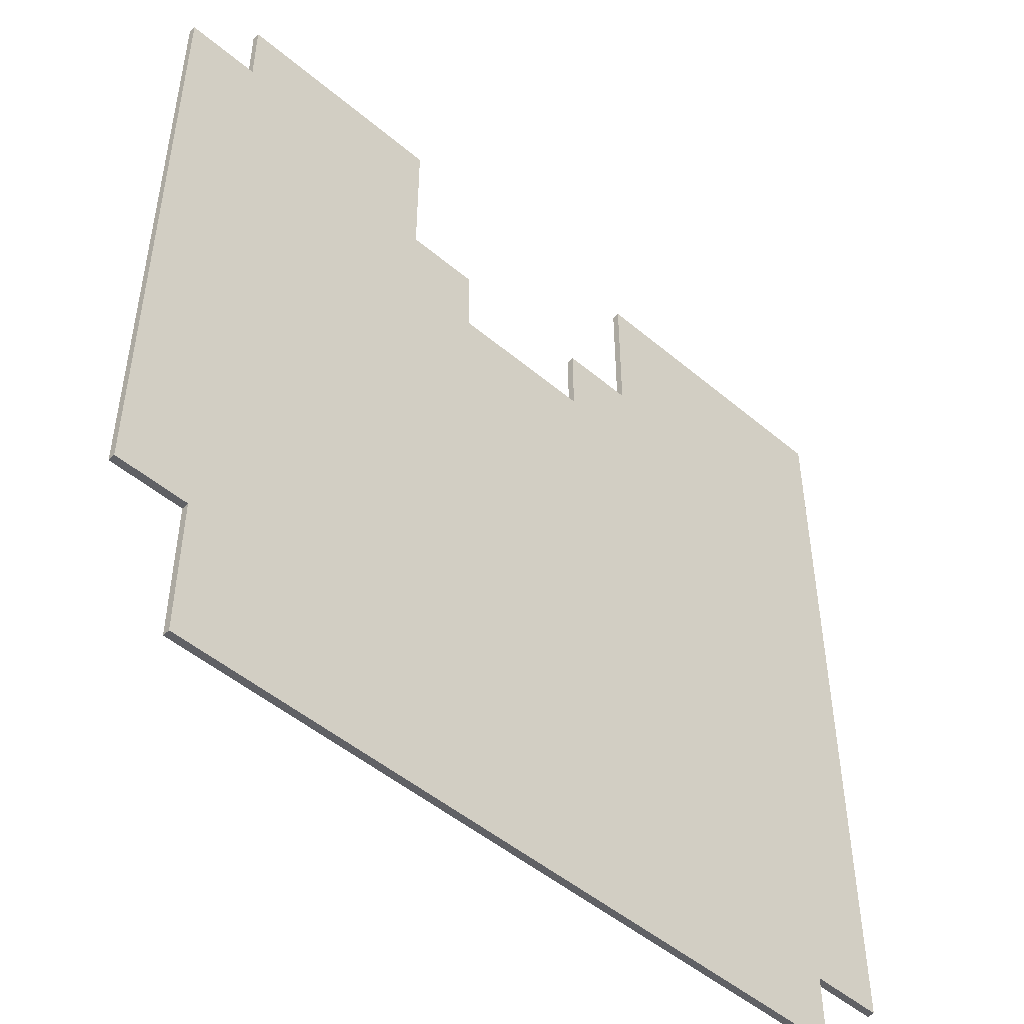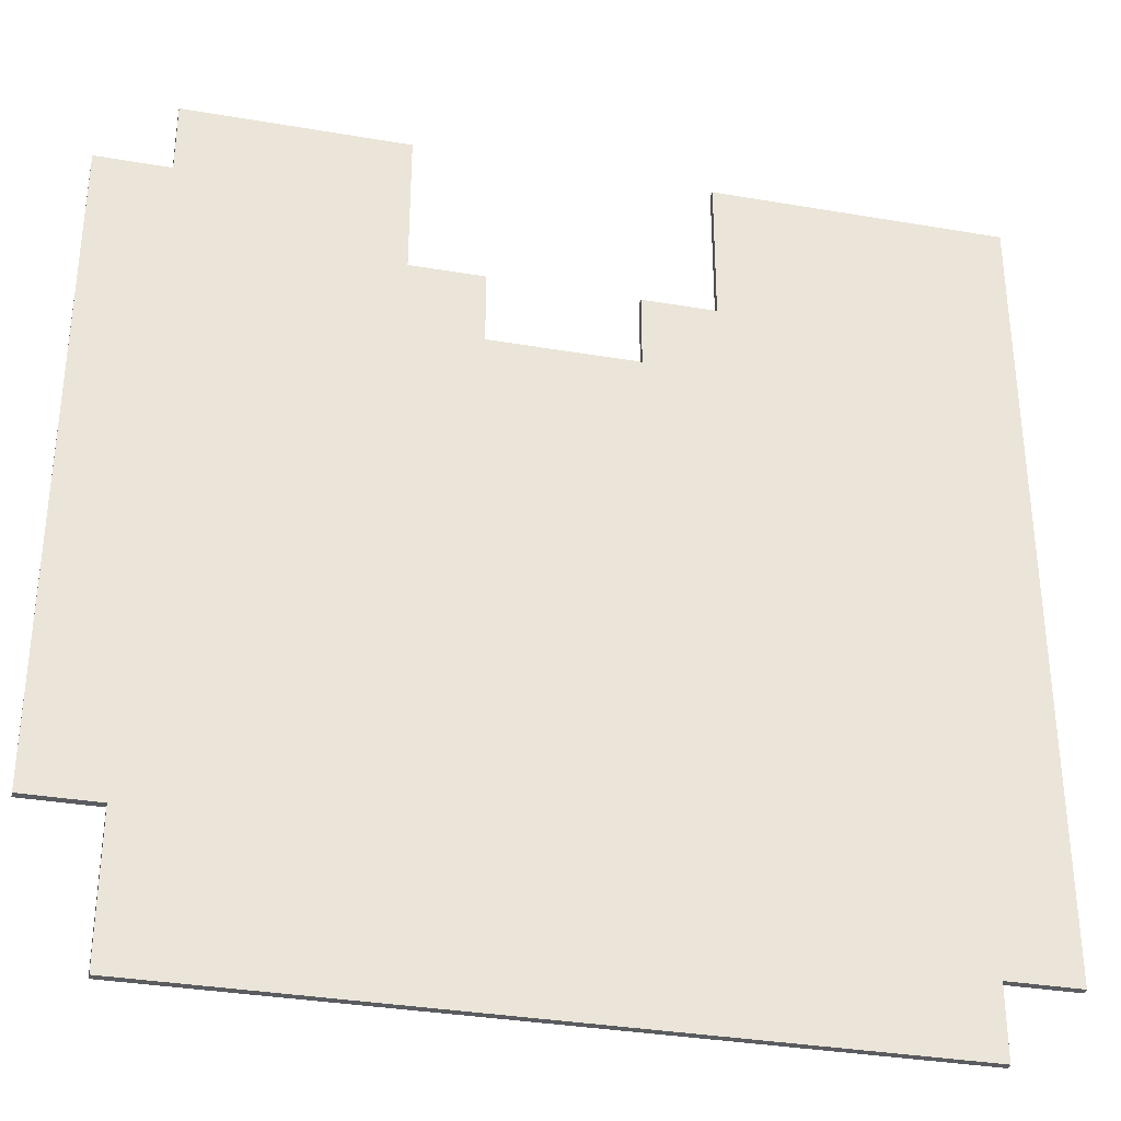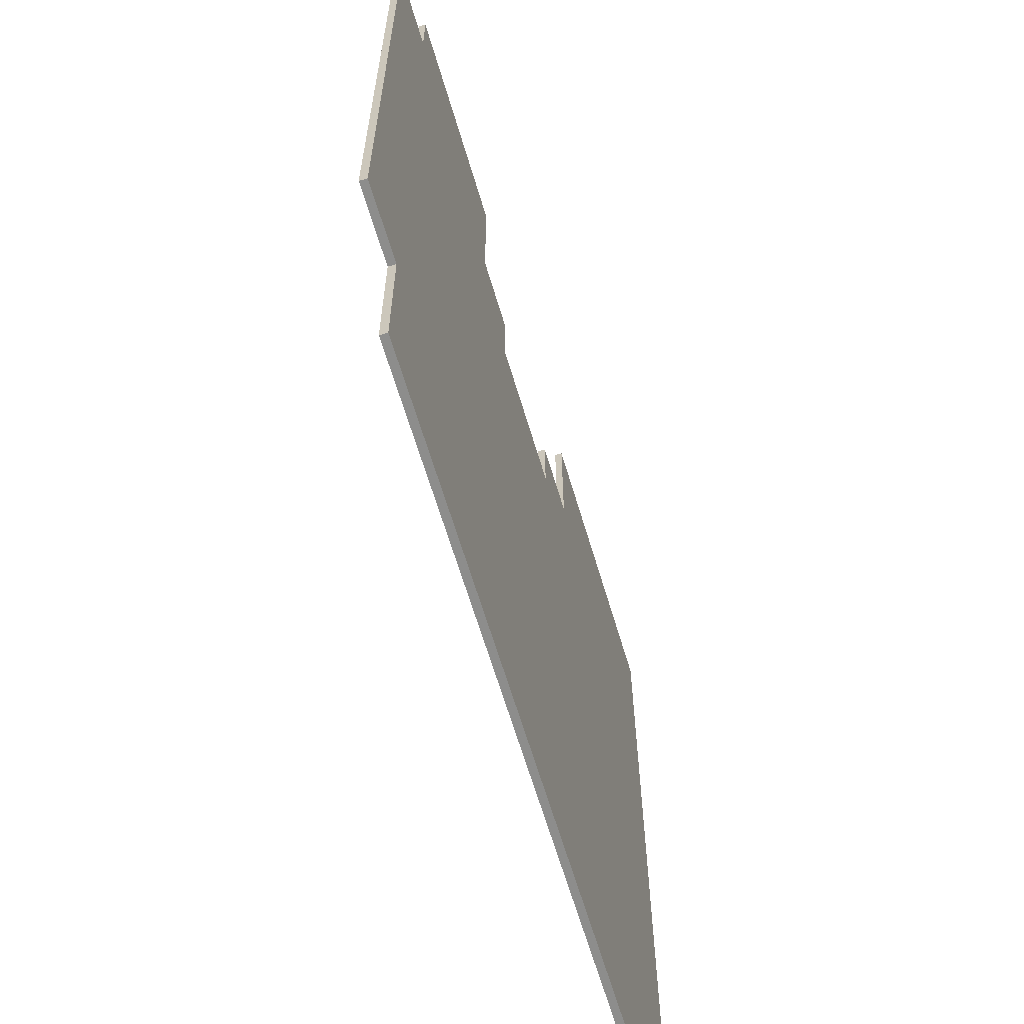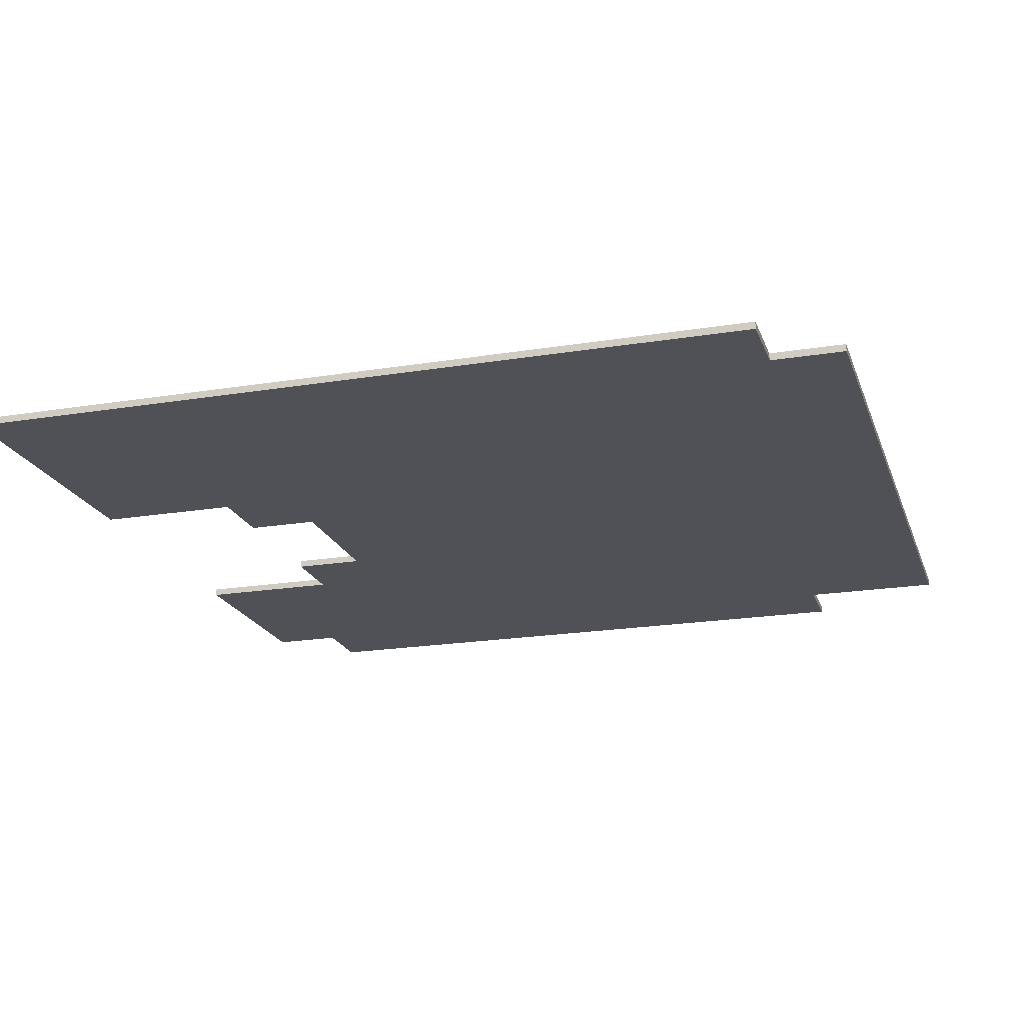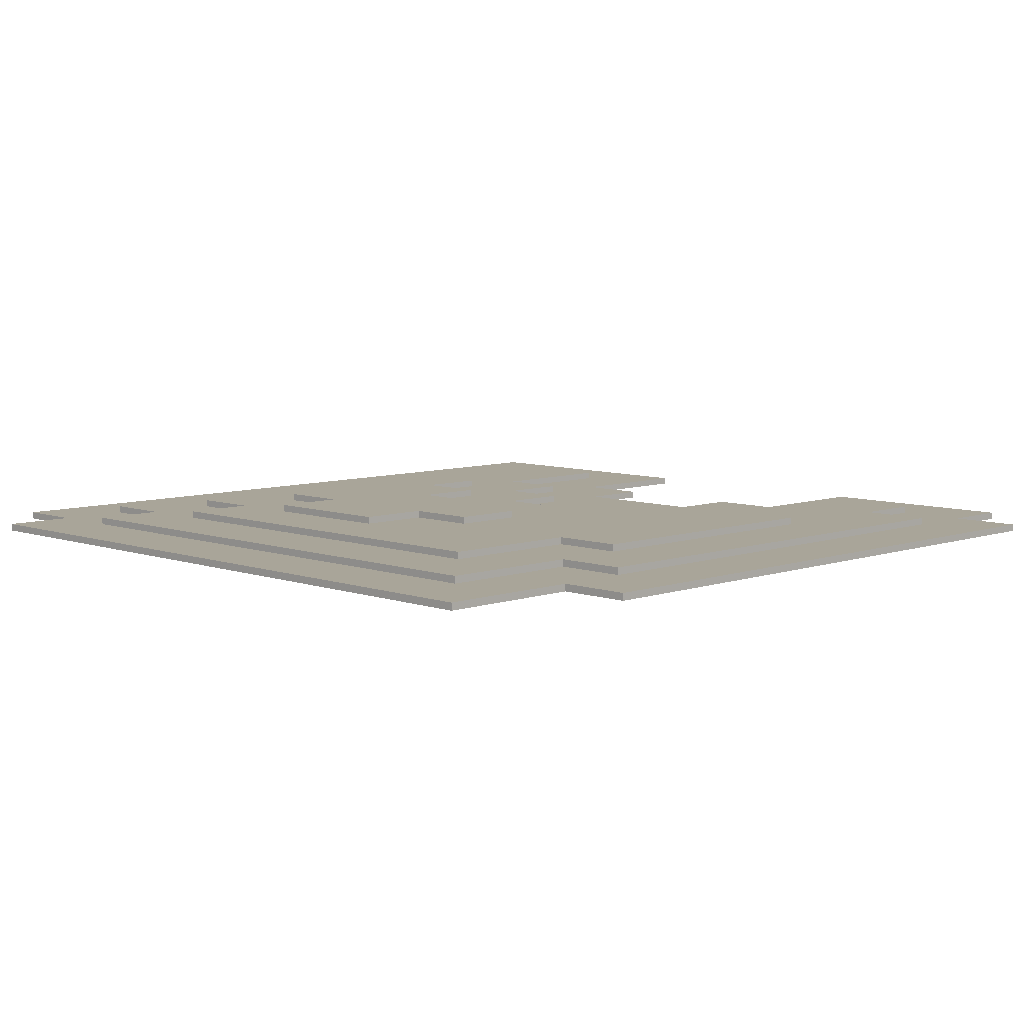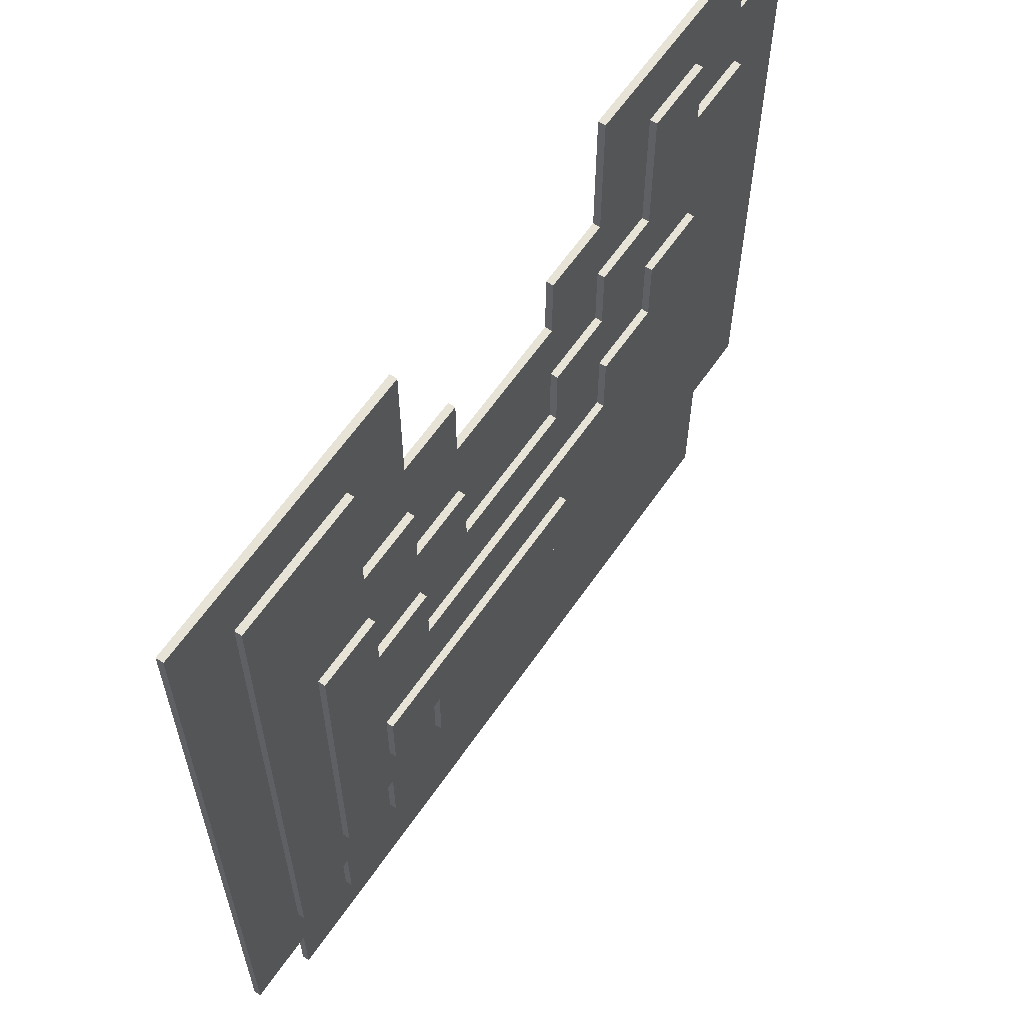
<metadata>
{"format":"obj","ext":"obj","renderer":"f3d","projection":"perspective","resolution":1024,"background":"white","views":[{"elev":-49.3,"azim":-43.1,"up":"+Z"},{"elev":-33.9,"azim":-13.1,"up":"+Z"},{"elev":-64.5,"azim":-73.4,"up":"+Z"},{"elev":-20.3,"azim":106.7,"up":"+Y"},{"elev":7.4,"azim":-134.8,"up":"+Y"},{"elev":62.0,"azim":124.4,"up":"+Z"}]}
</metadata>
<code>
g Island-A
v -60 0 50
v -60 0 -40
v -60 1 50
v -60 1 -40
v -50 0 60
v -50 0 50
v -50 0 -40
v -50 0 -60
v -50 1 60
v -50 1 50
v -50 1 40
v -50 1 -30
v -50 1 -40
v -50 1 -60
v -50 2 40
v -50 2 -30
v -40 1 50
v -40 1 40
v -40 1 -30
v -40 1 -50
v -40 2 50
v -40 2 40
v -40 2 20
v -40 2 -20
v -40 2 -30
v -40 2 -50
v -40 3 20
v -40 3 -20
v -30 2 -20
v -30 2 -40
v -30 3 -20
v -30 3 -40
v -10 3 -10
v -10 3 -20
v -10 4 -10
v -10 4 -20
v 0 3 -20
v 0 3 -30
v 0 4 -20
v 0 4 -30
v 10 0 40
v 10 0 30
v 10 1 40
v 10 1 30
v 10 1 20
v 10 1 10
v 10 2 20
v 10 2 10
v 20 0 60
v 20 0 40
v 20 1 60
v 20 1 40
v 20 1 30
v 20 1 20
v 20 2 30
v 20 2 20
v 20 2 10
v 20 2 -0
v 20 3 10
v 20 3 -0
v 30 1 50
v 30 1 30
v 30 2 50
v 30 2 30
v 30 2 20
v 30 2 10
v 30 3 20
v 30 3 10
v -30 1 50
v -30 1 30
v -30 2 50
v -30 2 30
v -30 2 20
v -30 2 10
v -30 3 20
v -30 3 10
v -20 0 60
v -20 0 40
v -20 1 60
v -20 1 40
v -20 1 30
v -20 1 20
v -20 2 30
v -20 2 20
v -20 2 10
v -20 2 -0
v -20 3 10
v -20 3 -0
v -10 0 40
v -10 0 30
v -10 1 40
v -10 1 30
v -10 1 20
v -10 1 10
v -10 2 20
v -10 2 10
v 20 3 -20
v 20 3 -30
v 20 4 -20
v 20 4 -30
v 30 2 -30
v 30 2 -40
v 30 3 -10
v 30 3 -20
v 30 3 -30
v 30 3 -40
v 30 4 -10
v 30 4 -20
v 40 1 -40
v 40 1 -50
v 40 2 20
v 40 2 -30
v 40 2 -40
v 40 2 -50
v 40 3 20
v 40 3 -30
v 50 0 -50
v 50 0 -60
v 50 1 50
v 50 1 -40
v 50 1 -50
v 50 1 -60
v 50 2 50
v 50 2 -40
v 60 0 60
v 60 0 -50
v 60 1 60
v 60 1 -50
v -50 0 60
v -50 1 60
v -20 0 60
v -20 1 60
v 20 0 60
v 20 1 60
v 60 0 60
v 60 1 60
v -60 0 50
v -60 1 50
v -50 0 50
v -50 1 50
v -40 1 50
v -40 2 50
v -30 1 50
v -30 2 50
v 30 1 50
v 30 2 50
v 50 1 50
v 50 2 50
v -50 1 40
v -50 2 40
v -40 1 40
v -40 2 40
v -20 0 40
v -20 1 40
v -10 0 40
v -10 1 40
v 10 0 40
v 10 1 40
v 20 0 40
v 20 1 40
v -30 1 30
v -30 2 30
v -20 1 30
v -20 2 30
v -10 0 30
v -10 1 30
v 10 0 30
v 10 1 30
v 20 1 30
v 20 2 30
v 30 1 30
v 30 2 30
v -40 2 20
v -40 3 20
v -30 2 20
v -30 3 20
v -20 1 20
v -20 2 20
v -10 1 20
v -10 2 20
v 10 1 20
v 10 2 20
v 20 1 20
v 20 2 20
v 30 2 20
v 30 3 20
v 40 2 20
v 40 3 20
v -30 2 10
v -30 3 10
v -20 2 10
v -20 3 10
v -10 1 10
v -10 2 10
v 10 1 10
v 10 2 10
v 20 2 10
v 20 3 10
v 30 2 10
v 30 3 10
v -20 2 -0
v -20 3 -0
v 20 2 -0
v 20 3 -0
v -10 3 -10
v -10 4 -10
v 30 3 -10
v 30 4 -10
v -40 2 -20
v -40 3 -20
v -30 2 -20
v -30 3 -20
v -10 3 -20
v -10 4 -20
v 0 3 -20
v 0 4 -20
v 20 3 -20
v 20 4 -20
v 30 3 -20
v 30 4 -20
v -50 1 -30
v -50 2 -30
v -40 1 -30
v -40 2 -30
v 0 3 -30
v 0 4 -30
v 20 3 -30
v 20 4 -30
v 30 2 -30
v 30 3 -30
v 40 2 -30
v 40 3 -30
v -60 0 -40
v -60 1 -40
v -50 0 -40
v -50 1 -40
v -30 2 -40
v -30 3 -40
v 30 2 -40
v 30 3 -40
v 40 1 -40
v 40 2 -40
v 50 1 -40
v 50 2 -40
v -40 1 -50
v -40 2 -50
v 40 1 -50
v 40 2 -50
v 50 0 -50
v 50 1 -50
v 60 0 -50
v 60 1 -50
v -50 0 -60
v -50 1 -60
v 50 0 -60
v 50 1 -60
v -50 0 60
v -20 0 60
v 20 0 60
v 60 0 60
v -60 0 50
v -50 0 50
v -40 0 50
v -30 0 50
v 30 0 50
v 50 0 50
v -50 0 40
v -40 0 40
v -20 0 40
v -10 0 40
v 10 0 40
v 20 0 40
v -30 0 30
v -20 0 30
v -10 0 30
v 10 0 30
v 20 0 30
v 30 0 30
v -20 0 20
v -10 0 20
v 10 0 20
v 20 0 20
v -10 0 10
v 10 0 10
v -50 0 -30
v -40 0 -30
v -60 0 -40
v -50 0 -40
v 40 0 -40
v 50 0 -40
v -40 0 -50
v 40 0 -50
v 50 0 -50
v 60 0 -50
v -50 0 -60
v 50 0 -60
v -50 1 60
v -20 1 60
v 20 1 60
v 60 1 60
v -60 1 50
v -50 1 50
v -40 1 50
v -30 1 50
v 30 1 50
v 50 1 50
v -50 1 40
v -40 1 40
v -20 1 40
v -10 1 40
v 10 1 40
v 20 1 40
v -30 1 30
v -20 1 30
v -10 1 30
v 10 1 30
v 20 1 30
v 30 1 30
v -20 1 20
v -10 1 20
v 10 1 20
v 20 1 20
v -10 1 10
v 10 1 10
v -50 1 -30
v -40 1 -30
v -60 1 -40
v -50 1 -40
v 40 1 -40
v 50 1 -40
v -40 1 -50
v 40 1 -50
v 50 1 -50
v 60 1 -50
v -50 1 -60
v 50 1 -60
v -40 2 50
v -30 2 50
v 30 2 50
v 50 2 50
v -50 2 40
v -40 2 40
v -30 2 30
v -20 2 30
v 20 2 30
v 30 2 30
v -40 2 20
v -30 2 20
v -20 2 20
v -10 2 20
v 10 2 20
v 20 2 20
v 30 2 20
v 40 2 20
v -30 2 10
v -20 2 10
v -10 2 10
v 10 2 10
v 20 2 10
v 30 2 10
v -20 2 -0
v 20 2 -0
v -40 2 -20
v -30 2 -20
v -50 2 -30
v -40 2 -30
v 30 2 -30
v 40 2 -30
v -30 2 -40
v 30 2 -40
v 40 2 -40
v 50 2 -40
v -40 2 -50
v 40 2 -50
v -40 3 20
v -30 3 20
v 30 3 20
v 40 3 20
v -30 3 10
v -20 3 10
v 20 3 10
v 30 3 10
v -20 3 -0
v 20 3 -0
v -10 3 -10
v 30 3 -10
v -40 3 -20
v -30 3 -20
v -10 3 -20
v 0 3 -20
v 20 3 -20
v 30 3 -20
v 0 3 -30
v 20 3 -30
v 30 3 -30
v 40 3 -30
v -30 3 -40
v 30 3 -40
v -10 4 -10
v 30 4 -10
v -10 4 -20
v 0 4 -20
v 20 4 -20
v 30 4 -20
v 0 4 -30
v 20 4 -30
f 3 2 1
f 4 2 3
f 9 6 5
f 10 6 9
f 13 8 7
f 14 8 13
f 15 12 11
f 16 12 15
f 21 18 17
f 22 18 21
f 25 20 19
f 26 20 25
f 27 24 23
f 28 24 27
f 31 30 29
f 32 30 31
f 35 34 33
f 36 34 35
f 39 38 37
f 40 38 39
f 43 42 41
f 44 42 43
f 47 46 45
f 48 46 47
f 51 50 49
f 52 50 51
f 55 54 53
f 56 54 55
f 59 58 57
f 60 58 59
f 63 62 61
f 64 62 63
f 67 66 65
f 68 66 67
f 69 70 71
f 71 70 72
f 73 74 75
f 75 74 76
f 77 78 79
f 79 78 80
f 81 82 83
f 83 82 84
f 85 86 87
f 87 86 88
f 89 90 91
f 91 90 92
f 93 94 95
f 95 94 96
f 97 98 99
f 99 98 100
f 101 102 105
f 105 102 106
f 103 104 107
f 107 104 108
f 109 110 113
f 113 110 114
f 111 112 115
f 115 112 116
f 117 118 121
f 121 118 122
f 119 120 123
f 123 120 124
f 125 126 127
f 127 126 128
f 131 130 129
f 132 130 131
f 135 134 133
f 136 134 135
f 139 138 137
f 140 138 139
f 143 142 141
f 144 142 143
f 147 146 145
f 148 146 147
f 151 150 149
f 152 150 151
f 155 154 153
f 156 154 155
f 159 158 157
f 160 158 159
f 163 162 161
f 164 162 163
f 167 166 165
f 168 166 167
f 171 170 169
f 172 170 171
f 175 174 173
f 176 174 175
f 179 178 177
f 180 178 179
f 183 182 181
f 184 182 183
f 187 186 185
f 188 186 187
f 191 190 189
f 192 190 191
f 195 194 193
f 196 194 195
f 199 198 197
f 200 198 199
f 203 202 201
f 204 202 203
f 207 206 205
f 208 206 207
f 209 210 211
f 211 210 212
f 213 214 215
f 215 214 216
f 217 218 219
f 219 218 220
f 221 222 223
f 223 222 224
f 225 226 227
f 227 226 228
f 229 230 231
f 231 230 232
f 233 234 235
f 235 234 236
f 237 238 239
f 239 238 240
f 241 242 243
f 243 242 244
f 245 246 247
f 247 246 248
f 249 250 251
f 251 250 252
f 253 254 255
f 255 254 256
f 262 258 257
f 263 258 262
f 264 258 263
f 265 260 259
f 266 260 265
f 267 262 261
f 267 263 262
f 268 264 263
f 268 263 267
f 269 258 264
f 272 265 259
f 273 264 268
f 273 270 269
f 273 268 267
f 273 269 264
f 274 270 273
f 275 270 274
f 276 272 271
f 277 265 272
f 277 272 276
f 278 266 265
f 278 265 277
f 279 275 274
f 279 277 276
f 279 276 275
f 279 274 273
f 280 277 279
f 281 277 280
f 282 278 277
f 282 277 281
f 283 281 280
f 283 280 279
f 284 282 281
f 284 281 283
f 285 267 261
f 285 273 267
f 285 284 283
f 285 283 279
f 285 279 273
f 286 284 285
f 287 285 261
f 287 286 285
f 288 286 287
f 289 266 278
f 289 278 282
f 289 282 284
f 289 284 286
f 290 260 266
f 290 266 289
f 291 286 288
f 291 289 286
f 292 290 289
f 292 289 291
f 293 260 290
f 293 290 292
f 294 260 293
f 295 292 291
f 295 291 288
f 295 293 292
f 296 293 295
f 297 298 302
f 302 298 303
f 303 298 304
f 299 300 305
f 305 300 306
f 301 302 307
f 302 303 307
f 307 303 308
f 304 298 309
f 299 305 312
f 309 310 313
f 304 309 313
f 313 310 314
f 314 310 315
f 311 312 316
f 312 305 317
f 316 312 317
f 317 305 318
f 314 315 319
f 315 316 319
f 316 317 319
f 319 317 320
f 320 317 321
f 321 317 322
f 320 321 323
f 323 321 324
f 301 307 325
f 301 325 327
f 325 326 327
f 327 326 328
f 306 300 330
f 328 326 331
f 329 330 332
f 330 300 333
f 332 330 333
f 333 300 334
f 328 331 335
f 331 332 335
f 332 333 335
f 335 333 336
f 337 338 342
f 342 338 343
f 341 342 343
f 339 340 346
f 343 344 347
f 341 343 347
f 347 344 348
f 348 344 349
f 345 346 352
f 346 340 353
f 352 346 353
f 353 340 354
f 349 350 355
f 348 349 355
f 355 350 356
f 356 350 357
f 351 352 358
f 352 353 358
f 358 353 359
f 359 353 360
f 356 357 361
f 358 359 361
f 357 358 361
f 361 359 362
f 341 347 363
f 341 363 365
f 363 364 365
f 365 364 366
f 354 340 368
f 366 364 369
f 367 368 370
f 368 340 371
f 370 368 371
f 371 340 372
f 366 369 373
f 369 370 373
f 370 371 373
f 373 371 374
f 375 376 379
f 377 378 382
f 379 380 383
f 381 382 384
f 383 384 385
f 382 378 386
f 385 384 386
f 384 382 386
f 379 383 387
f 375 379 387
f 383 385 387
f 387 385 388
f 388 385 389
f 386 378 392
f 389 390 393
f 388 389 393
f 391 392 394
f 392 378 395
f 394 392 395
f 395 378 396
f 388 393 397
f 393 394 397
f 394 395 397
f 397 395 398
f 399 400 401
f 401 400 402
f 402 400 403
f 403 400 404
f 402 403 405
f 405 403 406

</code>
